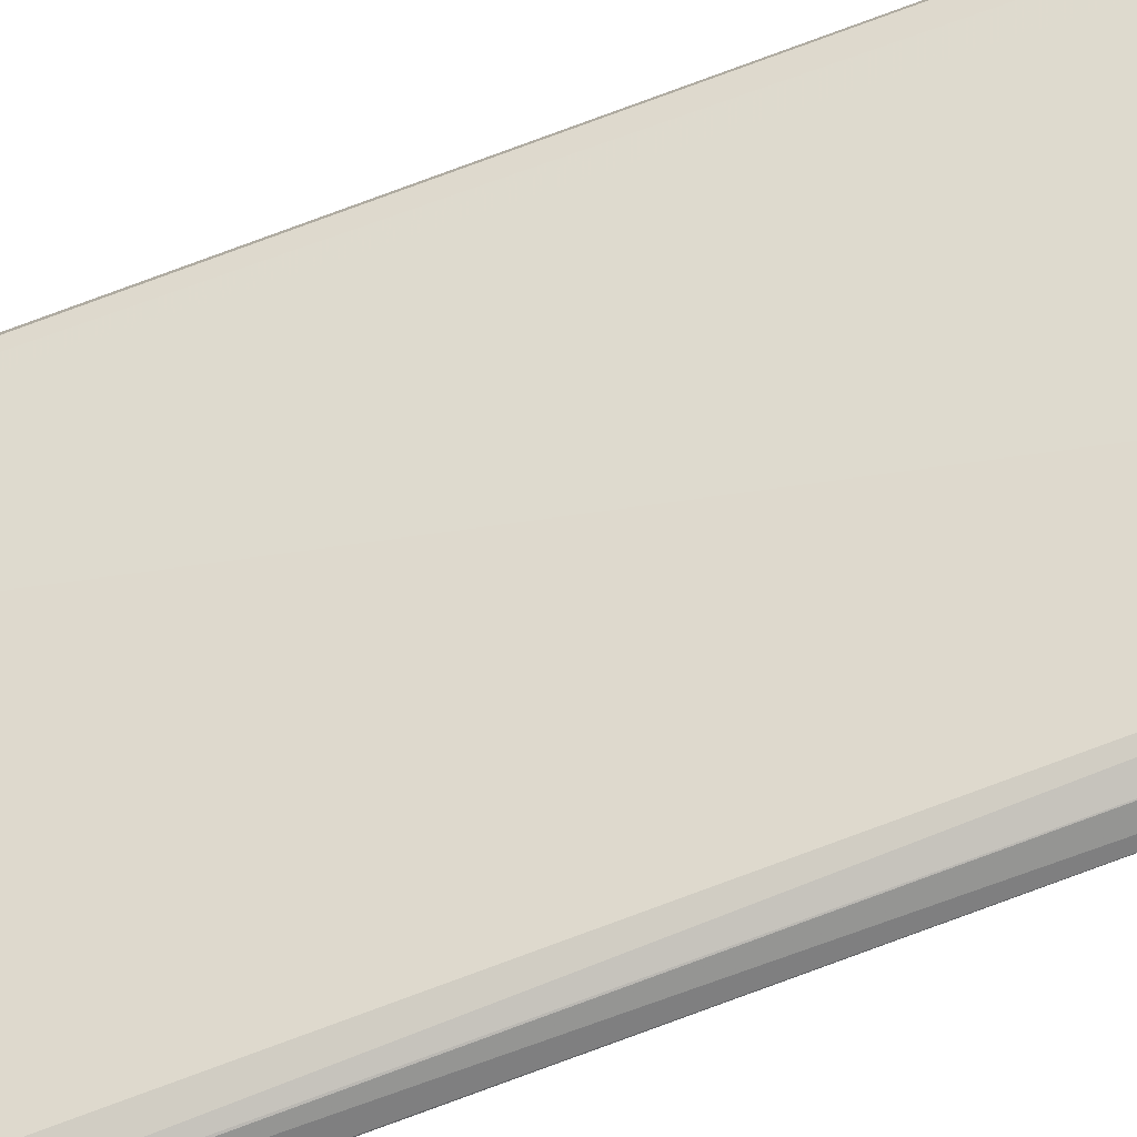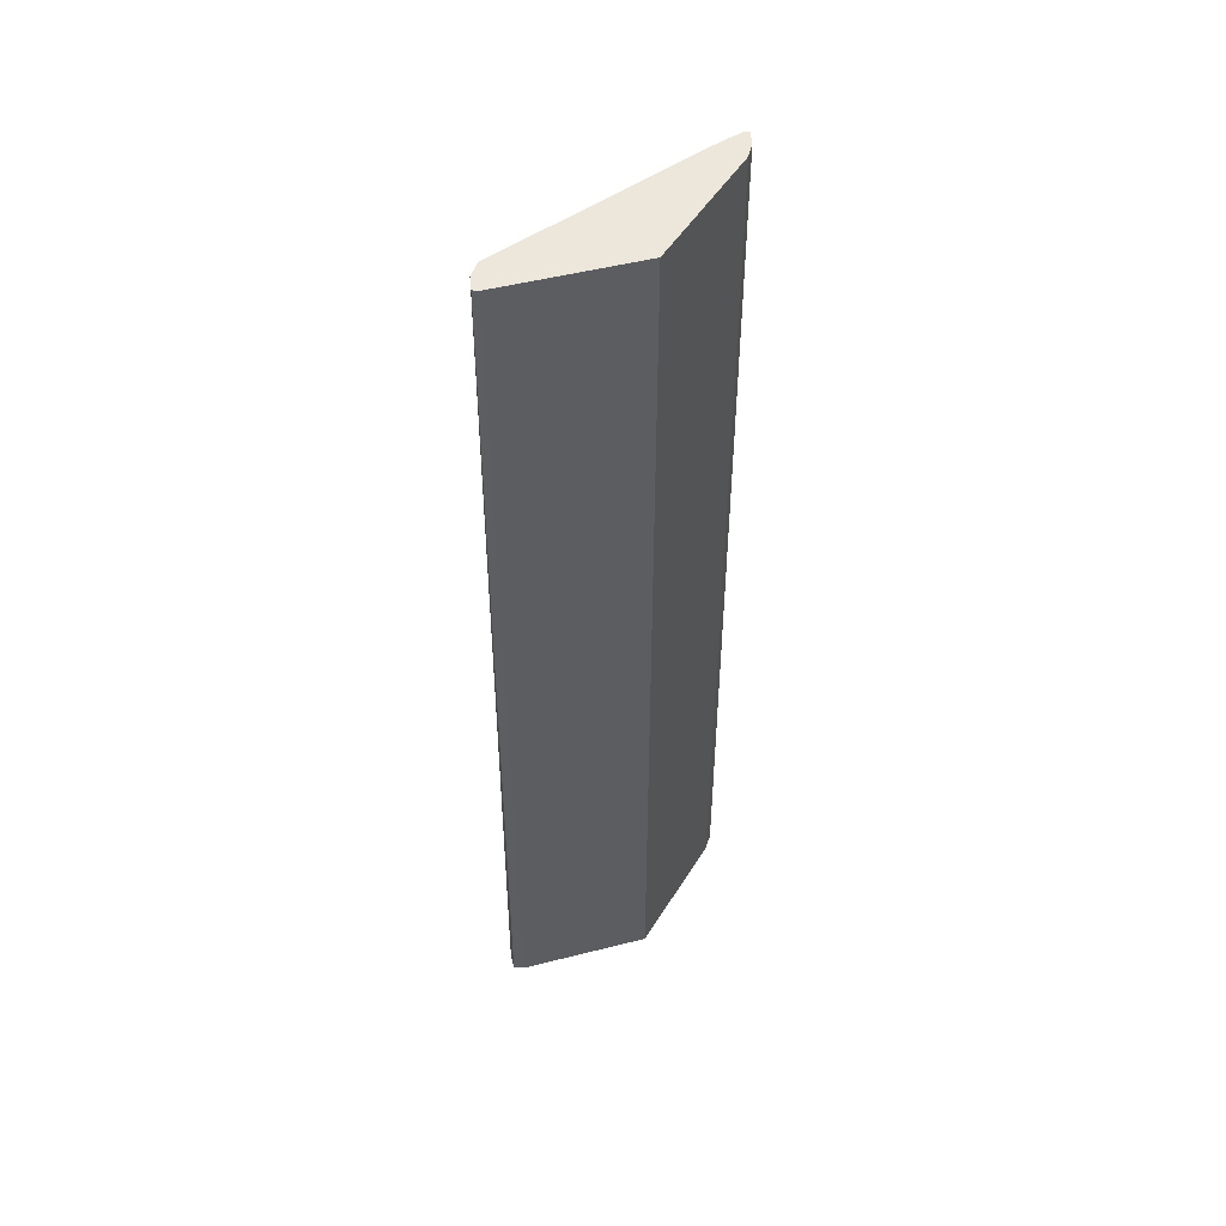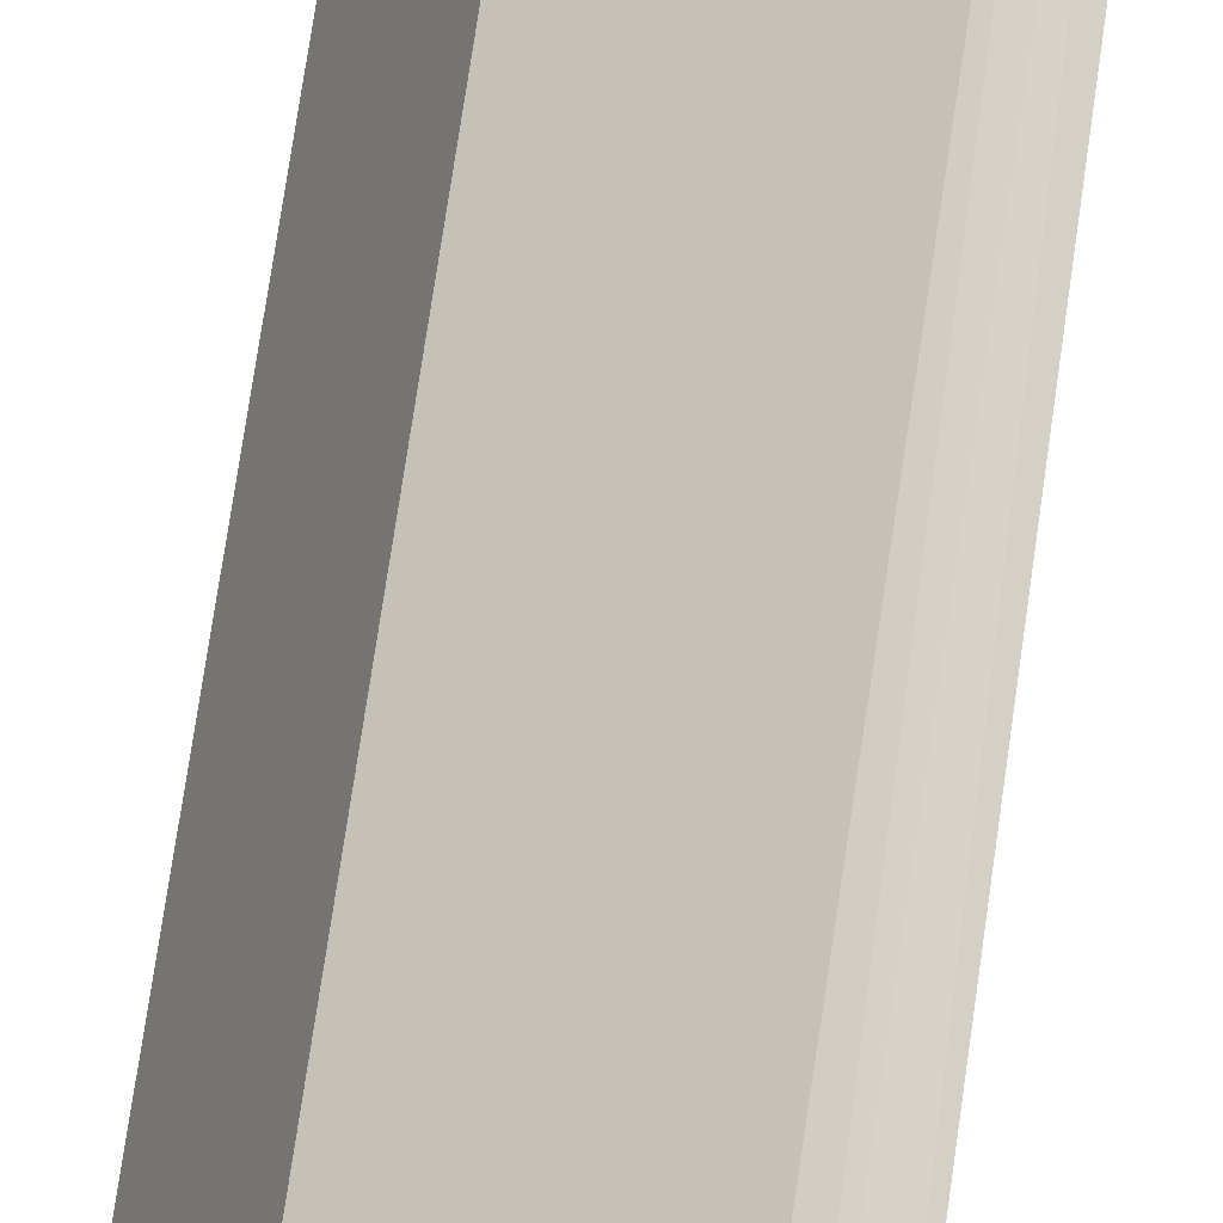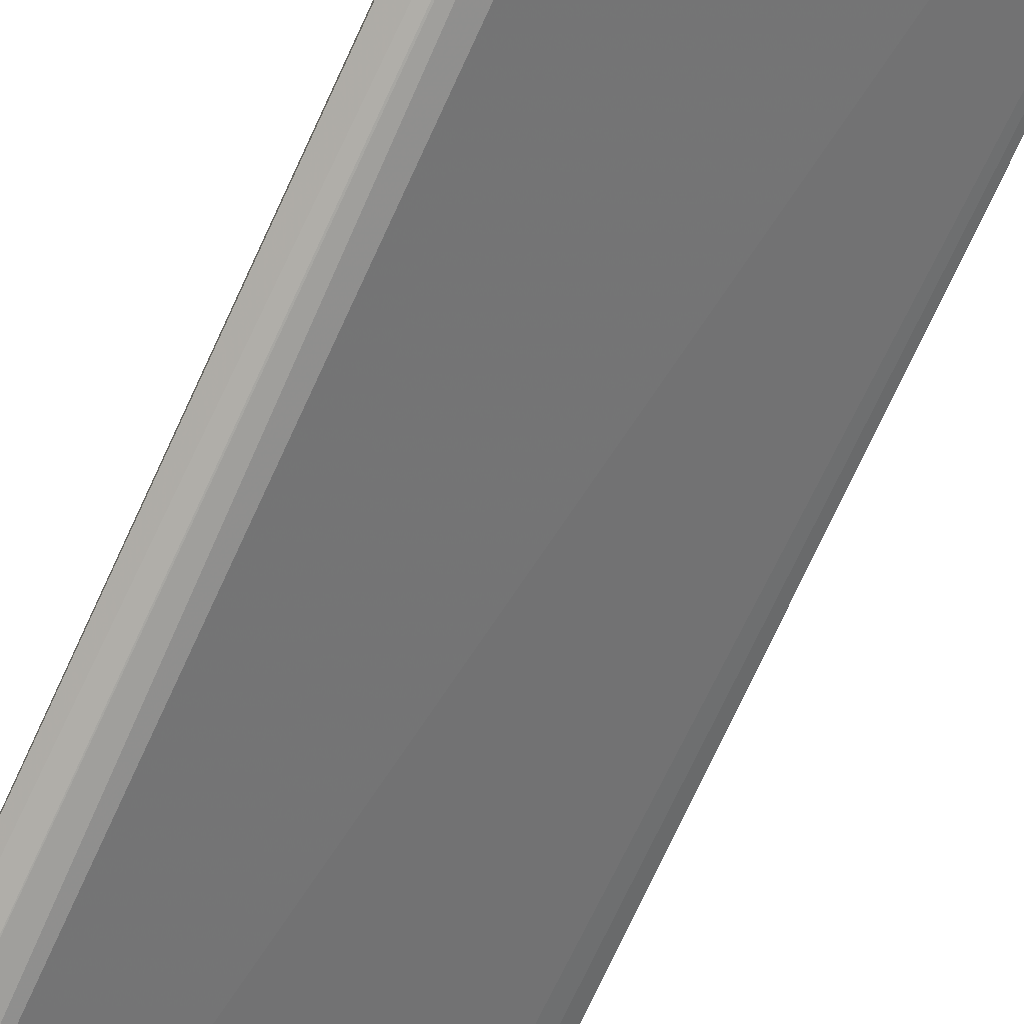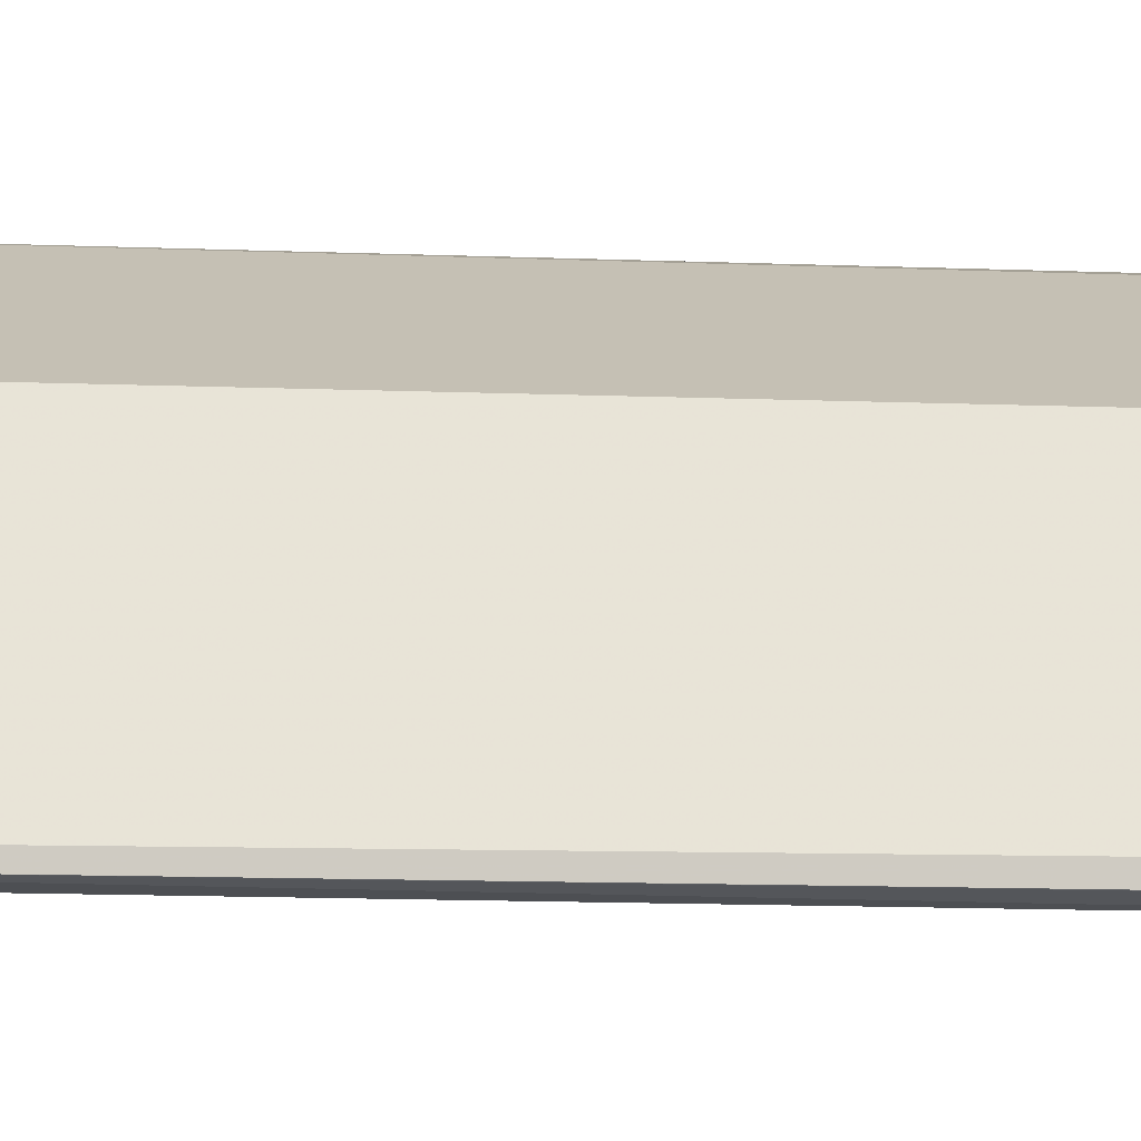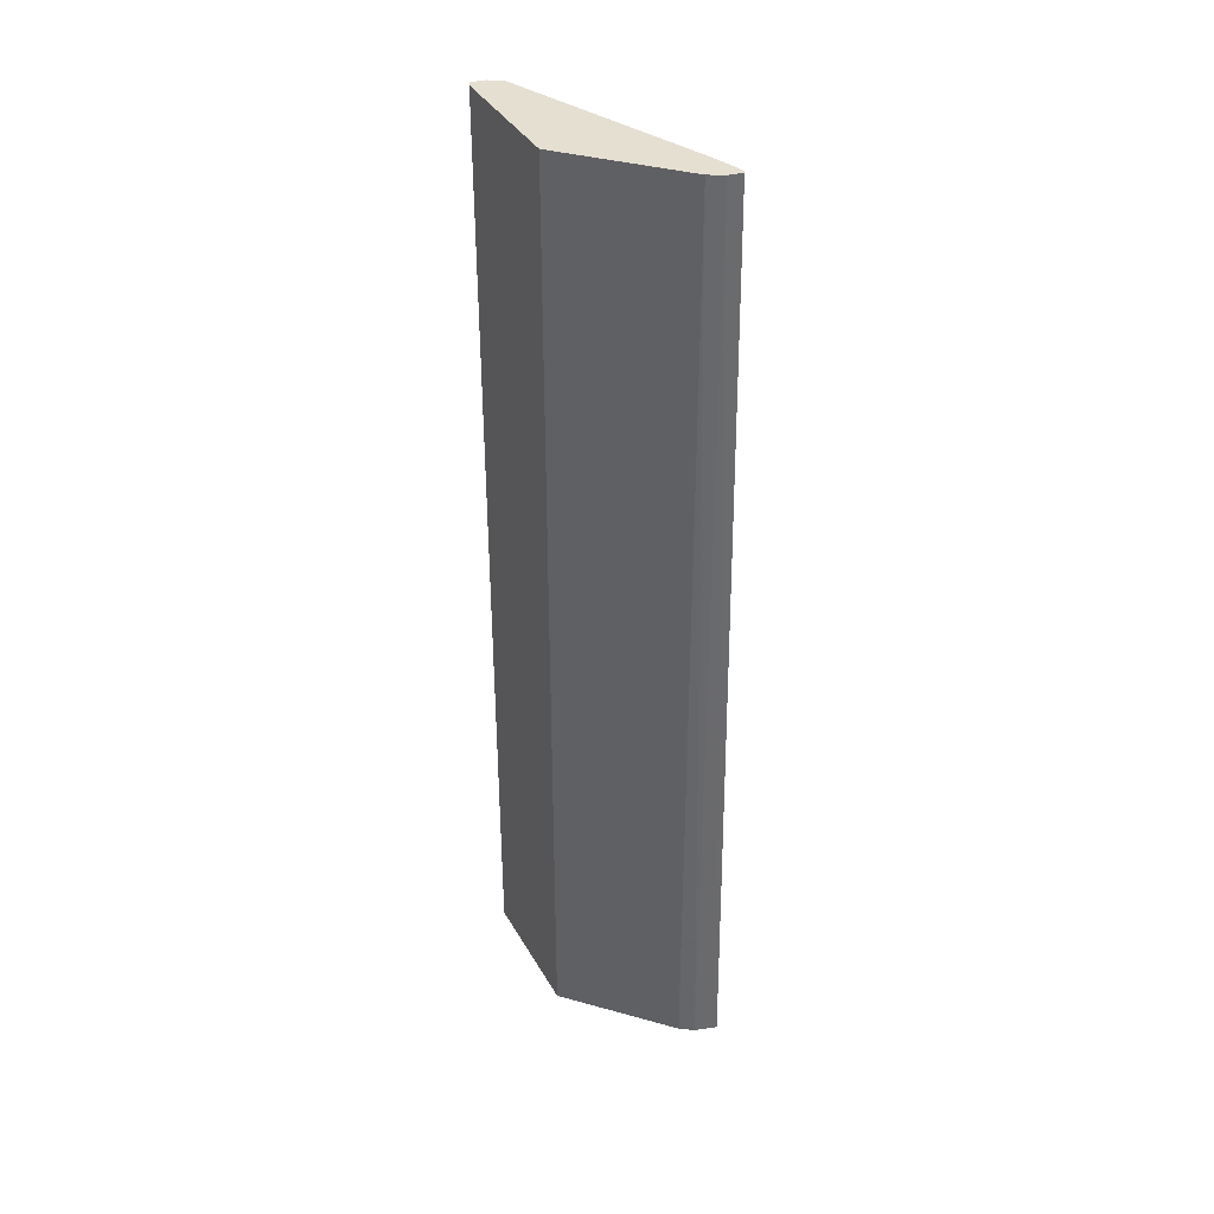
<metadata>
{"format":"obj","ext":"obj","renderer":"f3d","projection":"perspective","resolution":1024,"background":"white","views":[{"elev":-78.9,"azim":-69.5,"up":"+Y"},{"elev":50.6,"azim":97.3,"up":"+Z"},{"elev":76.9,"azim":-171.4,"up":"+Y"},{"elev":-76.2,"azim":155.3,"up":"+Y"},{"elev":-5.3,"azim":79.0,"up":"+Y"},{"elev":37.4,"azim":176.2,"up":"+Z"}]}
</metadata>
<code>
v 0.6463 0.5501 0.4285
v 0.6004 0.6595 0.4285
v 0.6463 0.5448 0.4285
v 0.6463 0.5501 -0.4147
v 0.4919 0.7065 0.4285
v 0.6004 0.6595 -0.416
v 0.6336 0.5419 0.4285
v 0.6337 0.5362 -0.416
v 0.6458 0.5408 -0.416
v 0.6463 0.5411 -0.416
v 0.6463 0.5412 -0.4147
v 0.6463 0.5501 -0.416
v 0.4801 0.7077 0.4285
v 0.4919 0.7065 -0.4147
v 0.4776 0.7093 -0.4147
v 0.4919 0.7065 -0.416
v 0.6197 0.5448 0.4285
v 0.6326 0.5363 -0.416
v 0.4776 0.708 0.4285
v 0.4776 0.7093 -0.416
v 0.4608 0.7074 -0.416
v 0.486 0.679 0.4285
v 0.4572 0.7001 -0.416
v 0.619 0.5425 -0.416
v 0.4676 0.7057 0.4285
v 0.4571 0.7069 -0.416
v 0.4749 0.691 0.4285
v 0.4571 0.7003 -0.416
v 0.4654 0.7022 0.4285
v 0.4654 0.7052 0.4285
f 1 2 5
f 1 5 13
f 1 13 19
f 1 19 25
f 1 25 30
f 1 30 29
f 1 29 27
f 1 27 22
f 1 22 17
f 1 17 7
f 1 7 3
f 1 3 11
f 1 11 4
f 1 4 6
f 1 6 2
f 2 6 14
f 2 14 5
f 3 7 8
f 3 8 9
f 3 9 10
f 3 10 11
f 4 11 10
f 4 10 12
f 4 12 6
f 5 14 15
f 5 15 13
f 6 12 10
f 6 10 9
f 6 9 8
f 6 8 18
f 6 18 24
f 6 24 23
f 6 23 28
f 6 28 26
f 6 26 21
f 6 21 20
f 6 20 16
f 6 16 14
f 7 17 18
f 7 18 8
f 13 15 19
f 14 16 20
f 14 20 15
f 15 20 21
f 15 21 19
f 17 22 23
f 17 23 24
f 17 24 18
f 19 21 26
f 19 26 25
f 22 27 23
f 23 27 29
f 23 29 28
f 25 26 30
f 26 28 29
f 26 29 30

</code>
